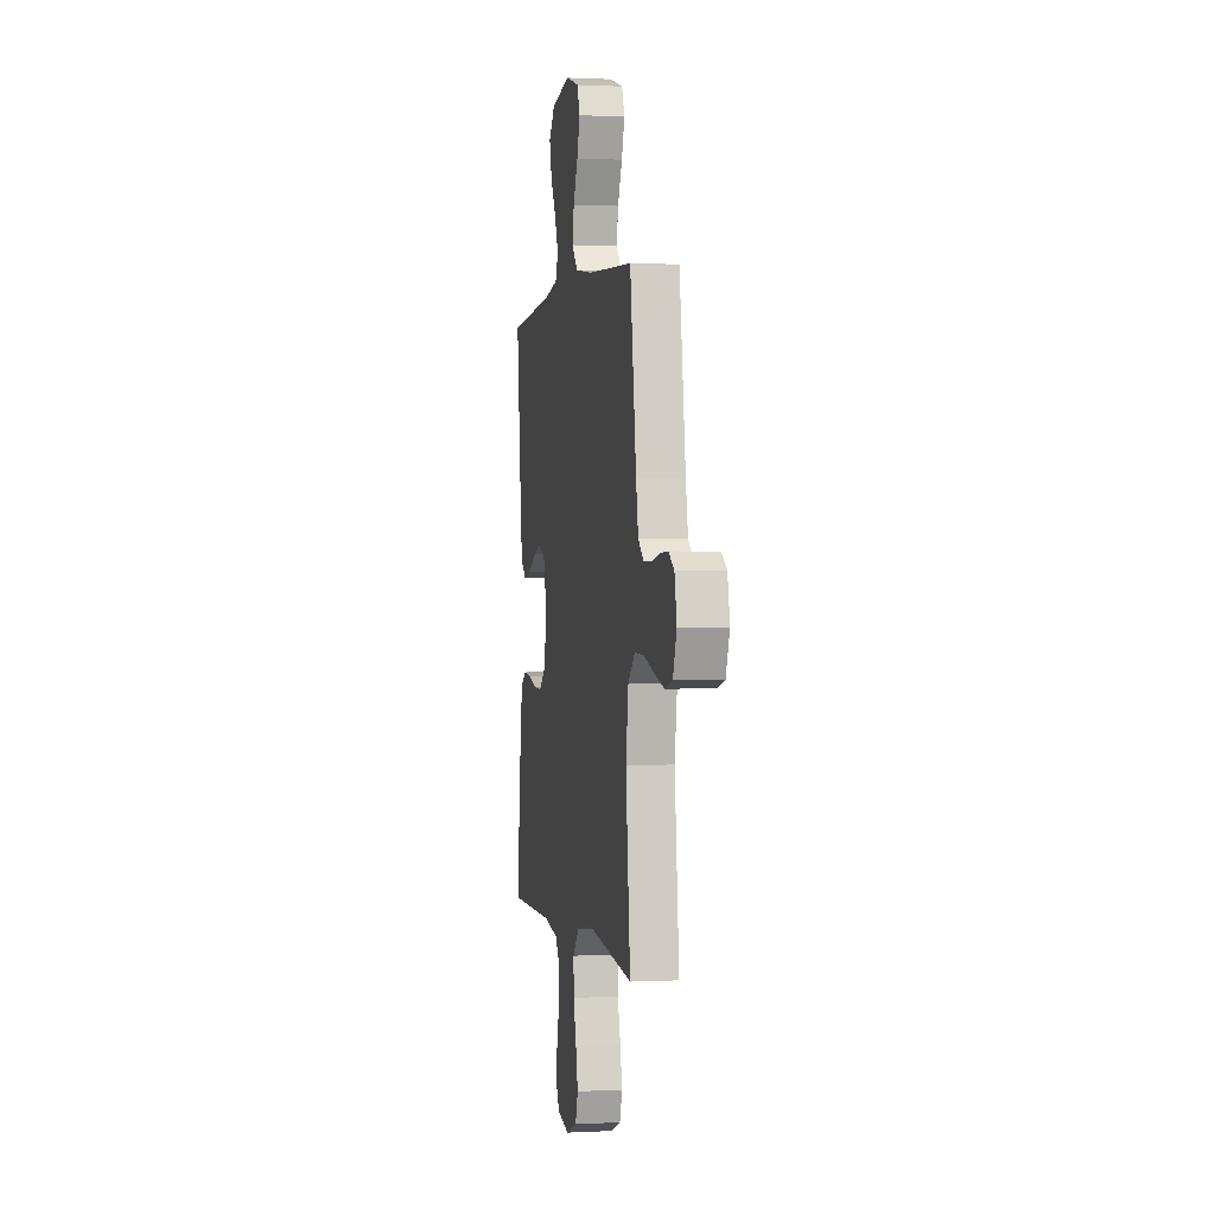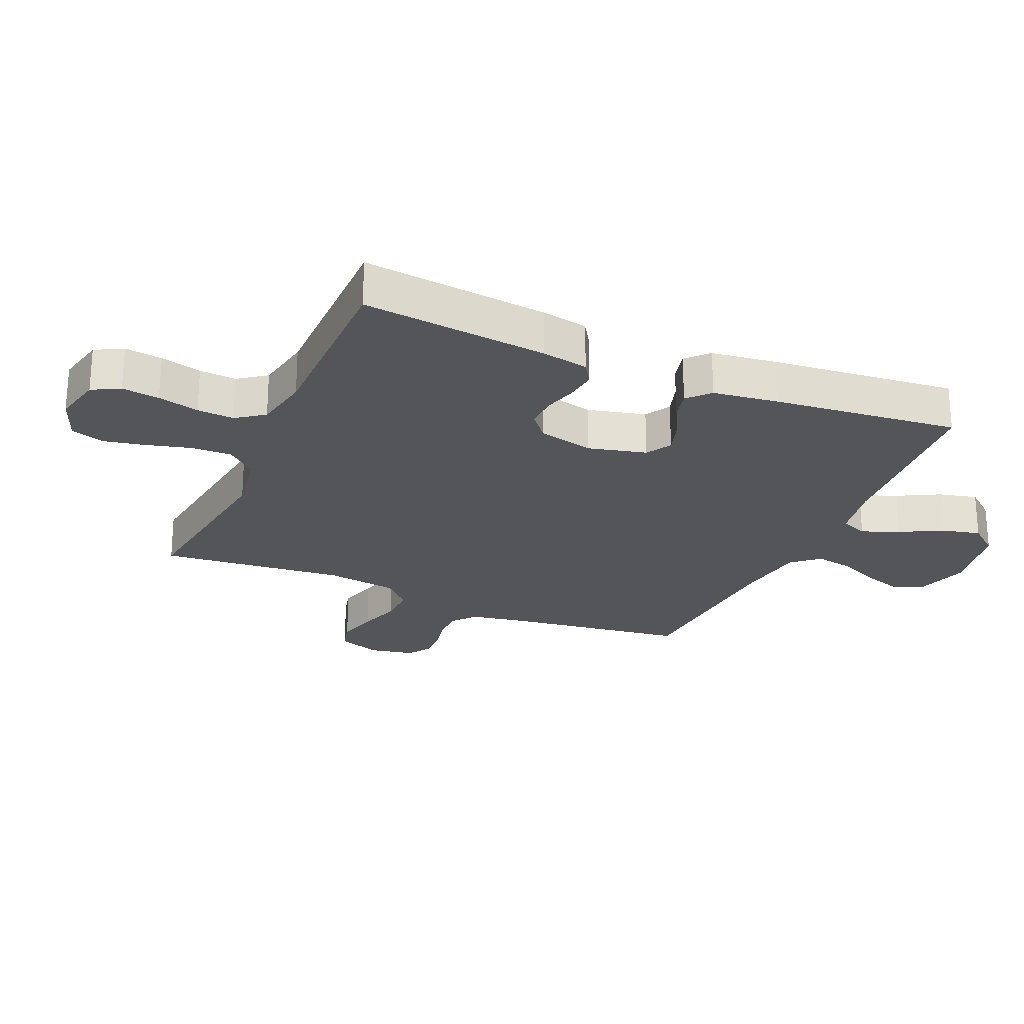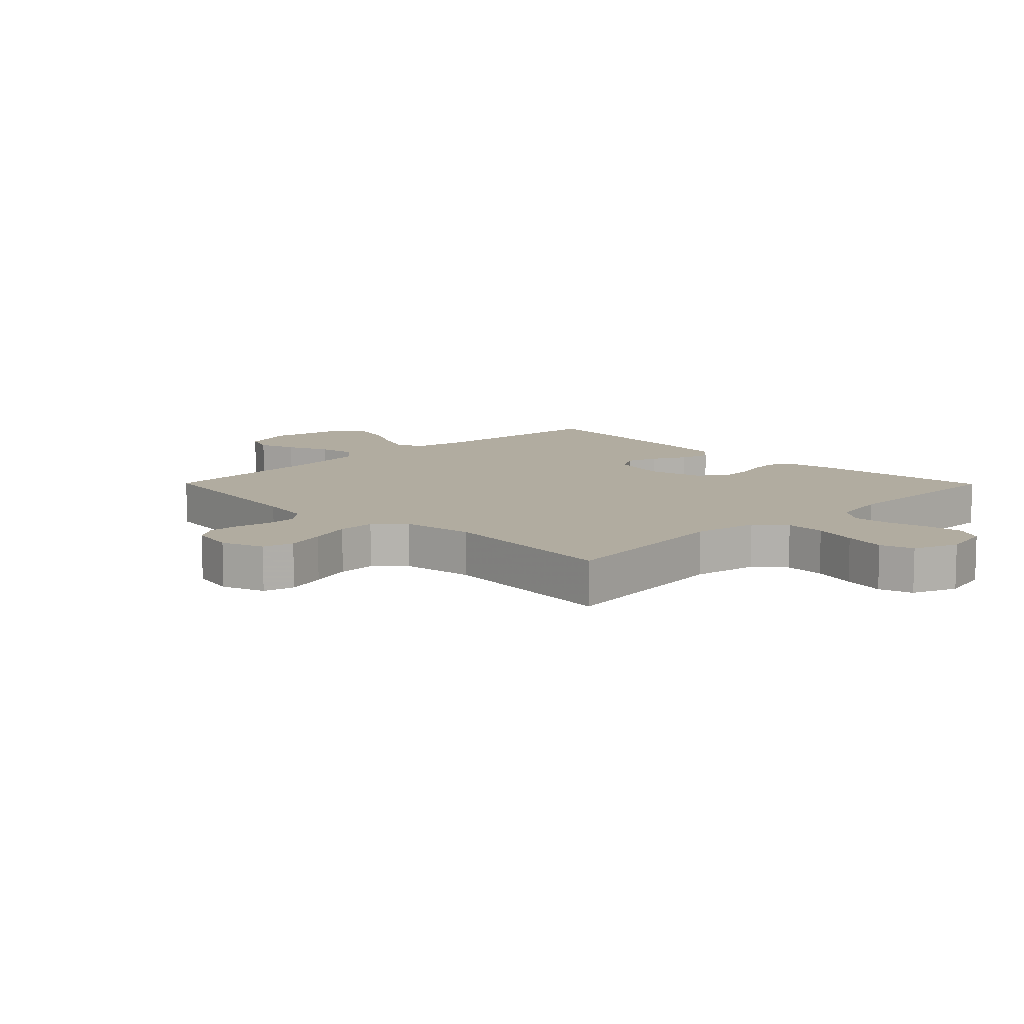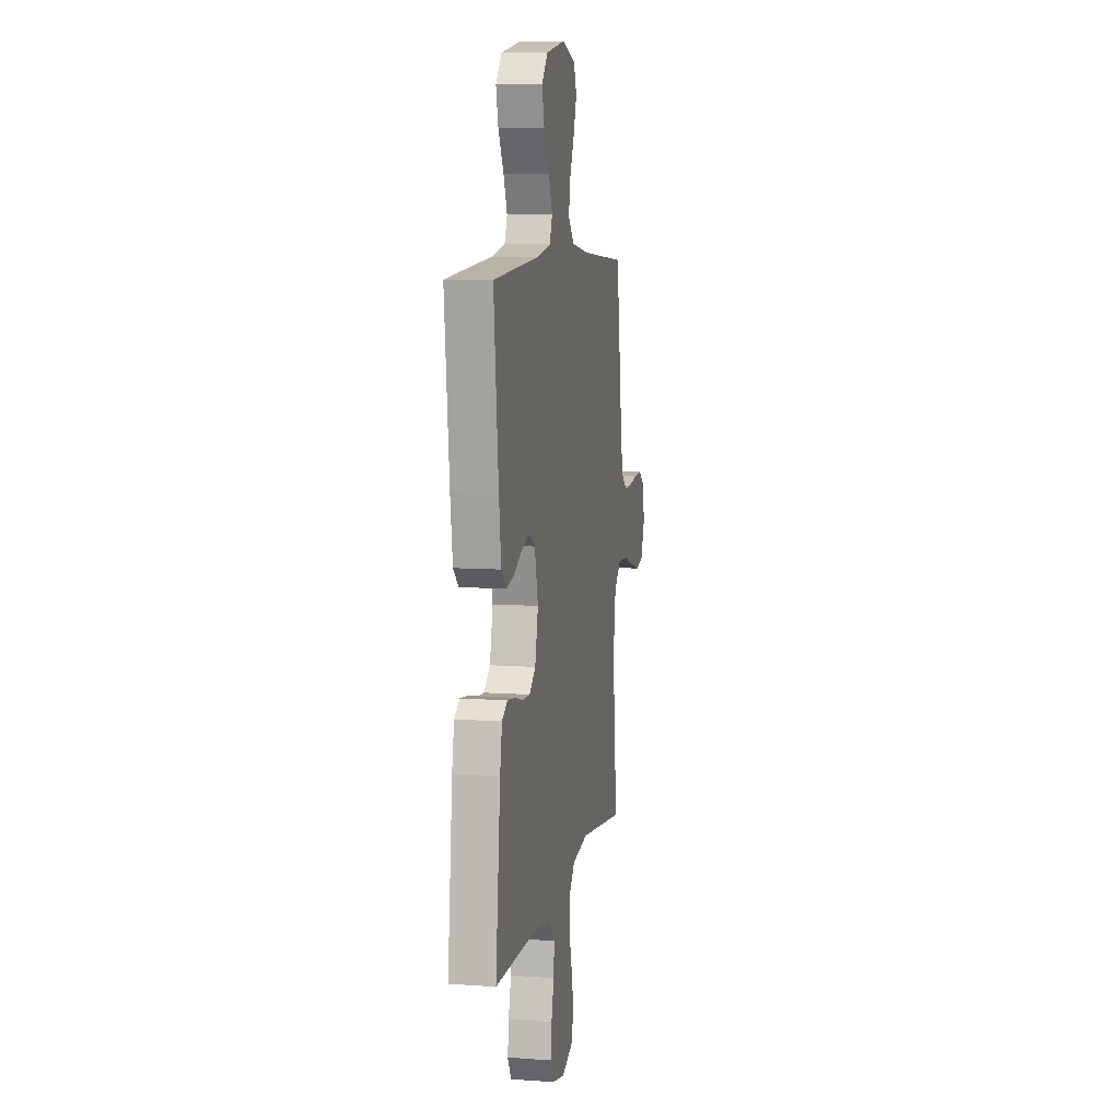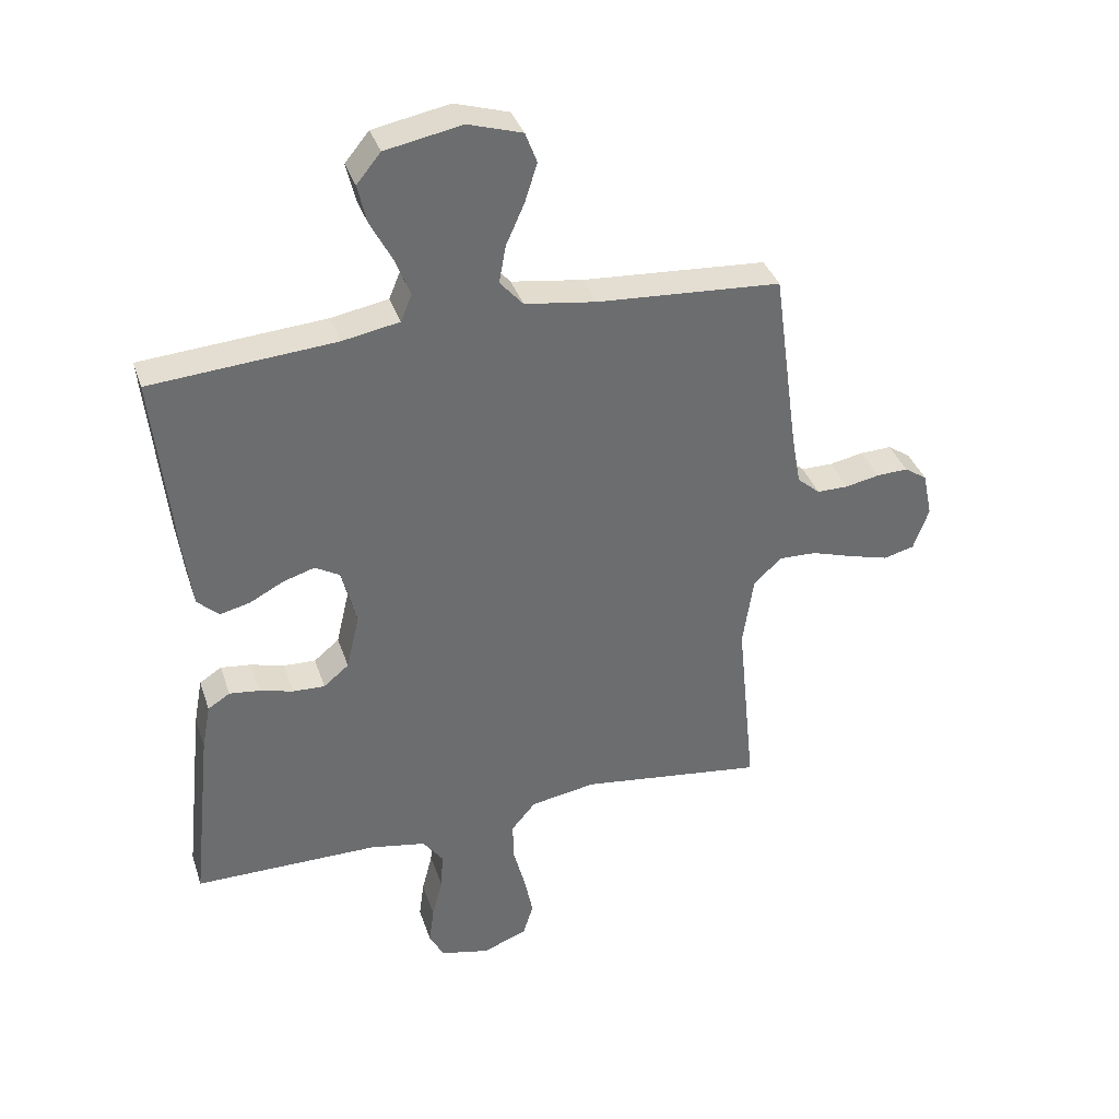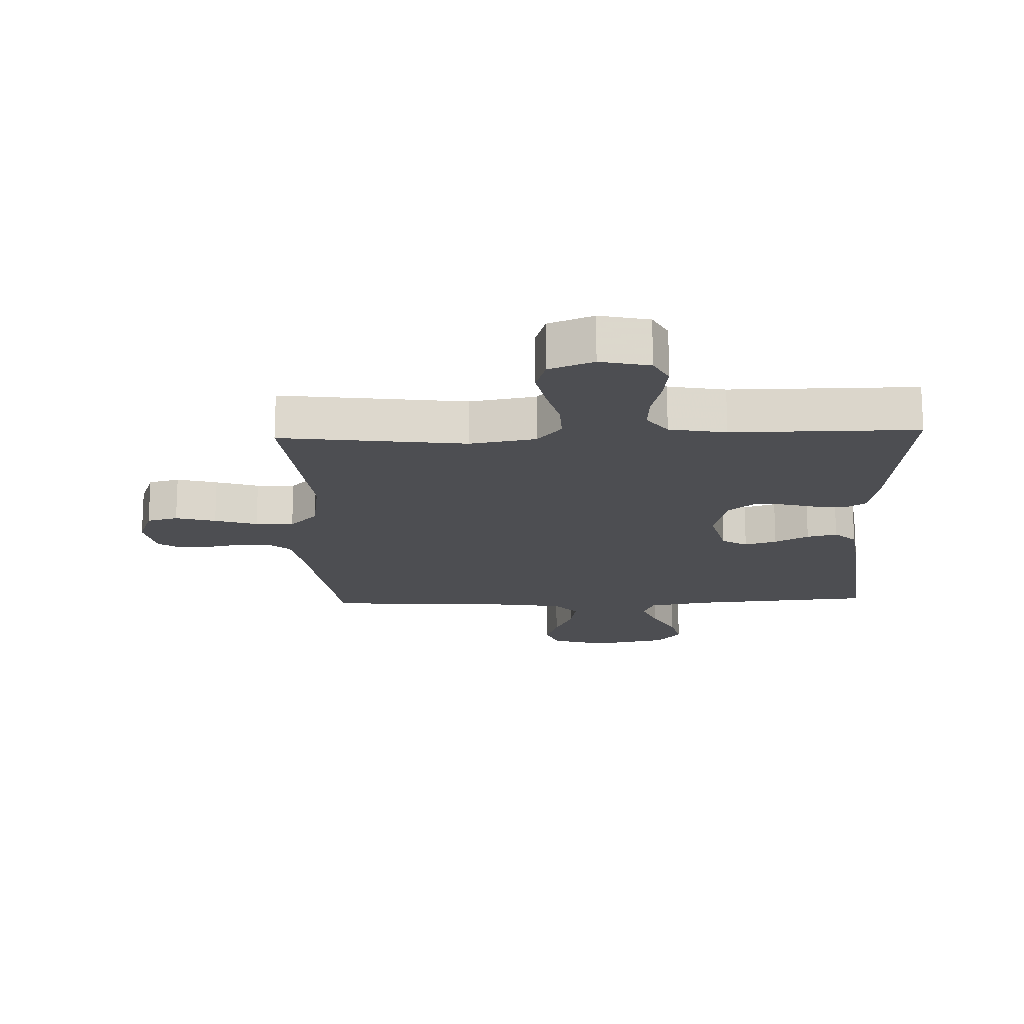
<metadata>
{"format":"obj","ext":"obj","renderer":"f3d","projection":"perspective","resolution":1024,"background":"white","views":[{"elev":0.7,"azim":79.1,"up":"+Z"},{"elev":-24.3,"azim":-113.5,"up":"+Y"},{"elev":10.1,"azim":135.4,"up":"+Y"},{"elev":8.5,"azim":-78.9,"up":"+Z"},{"elev":36.5,"azim":-17.4,"up":"+Z"},{"elev":-17.1,"azim":-177.8,"up":"+Y"}]}
</metadata>
<code>
v -0.5 0.07 -0.5
v -0.468 0.07 -0.2
v -0.454 0.07 -0.124
v -0.418 0.07 -0.101
v -0.369 0.07 -0.107
v -0.314 0.07 -0.122
v -0.262 0.07 -0.124
v -0.221 0.07 -0.09
v -0.2 0.07 0
v -0.223 0.07 0.094
v -0.264 0.07 0.118
v -0.316 0.07 0.102
v -0.371 0.07 0.073
v -0.42 0.07 0.061
v -0.455 0.07 0.094
v -0.469 0.07 0.2
v -0.5 0.07 0.5
v -0.2 0.07 0.523
v -0.107 0.07 0.54
v -0.089 0.07 0.584
v -0.113 0.07 0.645
v -0.149 0.07 0.713
v -0.164 0.07 0.776
v -0.125 0.07 0.824
v 0 0.07 0.848
v 0.088 0.07 0.821
v 0.107 0.07 0.771
v 0.087 0.07 0.708
v 0.057 0.07 0.641
v 0.046 0.07 0.58
v 0.084 0.07 0.537
v 0.2 0.07 0.52
v 0.5 0.07 0.5
v 0.541 0.07 0.2
v 0.556 0.07 0.117
v 0.593 0.07 0.085
v 0.644 0.07 0.085
v 0.7 0.07 0.096
v 0.751 0.07 0.098
v 0.788 0.07 0.073
v 0.803 0.07 0
v 0.778 0.07 -0.069
v 0.728 0.07 -0.082
v 0.663 0.07 -0.064
v 0.594 0.07 -0.042
v 0.532 0.07 -0.04
v 0.487 0.07 -0.084
v 0.47 0.07 -0.2
v 0.5 0.07 -0.5
v 0.2 0.07 -0.461
v 0.094 0.07 -0.479
v 0.054 0.07 -0.526
v 0.056 0.07 -0.591
v 0.075 0.07 -0.663
v 0.089 0.07 -0.731
v 0.072 0.07 -0.785
v 0 0.07 -0.813
v -0.08 0.07 -0.795
v -0.104 0.07 -0.75
v -0.096 0.07 -0.689
v -0.079 0.07 -0.622
v -0.075 0.07 -0.562
v -0.108 0.07 -0.517
v -0.2 0.07 -0.5
v -0.5 0 -0.5
v -0.468 0 -0.2
v -0.454 0 -0.124
v -0.418 0 -0.101
v -0.369 0 -0.107
v -0.314 0 -0.122
v -0.262 0 -0.124
v -0.221 0 -0.09
v -0.2 0 0
v -0.223 0 0.094
v -0.264 0 0.118
v -0.316 0 0.102
v -0.371 0 0.073
v -0.42 0 0.061
v -0.455 0 0.094
v -0.469 0 0.2
v -0.5 0 0.5
v -0.2 0 0.523
v -0.107 0 0.54
v -0.089 0 0.584
v -0.113 0 0.645
v -0.149 0 0.713
v -0.164 0 0.776
v -0.125 0 0.824
v 0 0 0.848
v 0.088 0 0.821
v 0.107 0 0.771
v 0.087 0 0.708
v 0.057 0 0.641
v 0.046 0 0.58
v 0.084 0 0.537
v 0.2 0 0.52
v 0.5 0 0.5
v 0.541 0 0.2
v 0.556 0 0.117
v 0.593 0 0.085
v 0.644 0 0.085
v 0.7 0 0.096
v 0.751 0 0.098
v 0.788 0 0.073
v 0.803 0 0
v 0.778 0 -0.069
v 0.728 0 -0.082
v 0.663 0 -0.064
v 0.594 0 -0.042
v 0.532 0 -0.04
v 0.487 0 -0.084
v 0.47 0 -0.2
v 0.5 0 -0.5
v 0.2 0 -0.461
v 0.094 0 -0.479
v 0.054 0 -0.526
v 0.056 0 -0.591
v 0.075 0 -0.663
v 0.089 0 -0.731
v 0.072 0 -0.785
v 0 0 -0.813
v -0.08 0 -0.795
v -0.104 0 -0.75
v -0.096 0 -0.689
v -0.079 0 -0.622
v -0.075 0 -0.562
v -0.108 0 -0.517
v -0.2 0 -0.5
f 59 60 61
f 58 59 61
f 57 58 61
f 56 57 61
f 55 56 61
f 54 55 61
f 53 54 61
f 52 53 61 62
f 51 52 62 63
f 48 49 50
f 47 48 50 51
f 43 44 45
f 42 43 45
f 41 42 45
f 40 41 45
f 39 40 45
f 38 39 45
f 37 38 45
f 36 37 45 46
f 35 36 46 47
f 32 33 34
f 51 63 64
f 47 51 64
f 35 47 64
f 34 35 64
f 32 34 64
f 31 32 64
f 27 28 29
f 26 27 29
f 25 26 29
f 24 25 29
f 23 24 29
f 22 23 29
f 21 22 29
f 16 17 18
f 15 16 18
f 14 15 18
f 13 14 18
f 12 13 18
f 11 12 18 19
f 10 11 19 20
f 4 5 6
f 3 4 6
f 2 3 6
f 1 2 6
f 64 1 6
f 64 6 7
f 30 31 64
f 20 21 29 30
f 9 10 20 30
f 8 9 30 64
f 7 8 64
f 125 124 123
f 125 123 122
f 125 122 121
f 125 121 120
f 125 120 119
f 125 119 118
f 125 118 117
f 126 125 117 116
f 127 126 116 115
f 114 113 112
f 115 114 112 111
f 109 108 107
f 109 107 106
f 109 106 105
f 109 105 104
f 109 104 103
f 109 103 102
f 109 102 101
f 110 109 101 100
f 111 110 100 99
f 98 97 96
f 128 127 115
f 128 115 111
f 128 111 99
f 128 99 98
f 128 98 96
f 128 96 95
f 93 92 91
f 93 91 90
f 93 90 89
f 93 89 88
f 93 88 87
f 93 87 86
f 93 86 85
f 82 81 80
f 82 80 79
f 82 79 78
f 82 78 77
f 82 77 76
f 83 82 76 75
f 84 83 75 74
f 70 69 68
f 70 68 67
f 70 67 66
f 70 66 65
f 70 65 128
f 71 70 128
f 128 95 94
f 94 93 85 84
f 94 84 74 73
f 128 94 73 72
f 128 72 71
f 1 65 66 2
f 2 66 67 3
f 3 67 68 4
f 4 68 69 5
f 5 69 70 6
f 6 70 71 7
f 7 71 72 8
f 8 72 73 9
f 9 73 74 10
f 10 74 75 11
f 11 75 76 12
f 12 76 77 13
f 13 77 78 14
f 14 78 79 15
f 15 79 80 16
f 16 80 81 17
f 17 81 82 18
f 18 82 83 19
f 19 83 84 20
f 20 84 85 21
f 21 85 86 22
f 22 86 87 23
f 23 87 88 24
f 24 88 89 25
f 25 89 90 26
f 26 90 91 27
f 27 91 92 28
f 28 92 93 29
f 29 93 94 30
f 30 94 95 31
f 31 95 96 32
f 32 96 97 33
f 33 97 98 34
f 34 98 99 35
f 35 99 100 36
f 36 100 101 37
f 37 101 102 38
f 38 102 103 39
f 39 103 104 40
f 40 104 105 41
f 41 105 106 42
f 42 106 107 43
f 43 107 108 44
f 44 108 109 45
f 45 109 110 46
f 46 110 111 47
f 47 111 112 48
f 48 112 113 49
f 49 113 114 50
f 50 114 115 51
f 51 115 116 52
f 52 116 117 53
f 53 117 118 54
f 54 118 119 55
f 55 119 120 56
f 56 120 121 57
f 57 121 122 58
f 58 122 123 59
f 59 123 124 60
f 60 124 125 61
f 61 125 126 62
f 62 126 127 63
f 63 127 128 64
f 64 128 65 1

</code>
